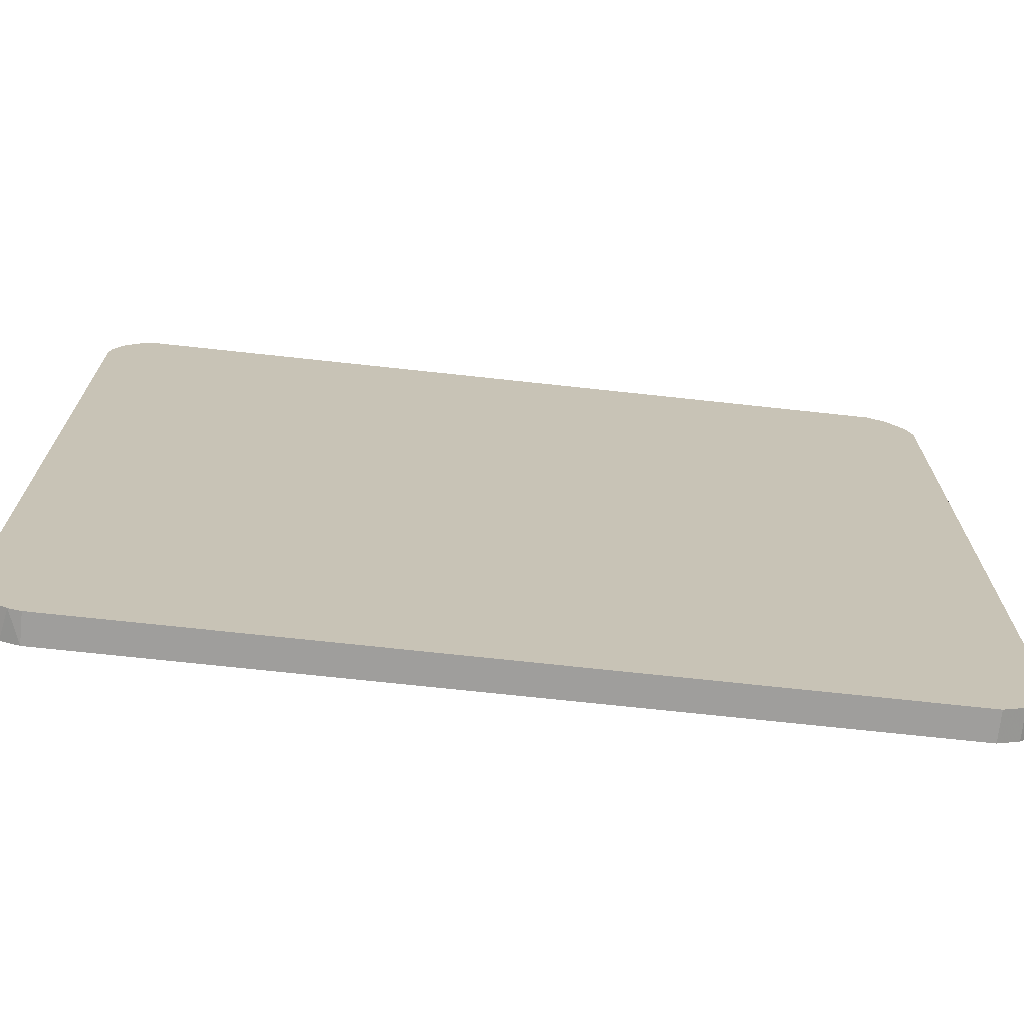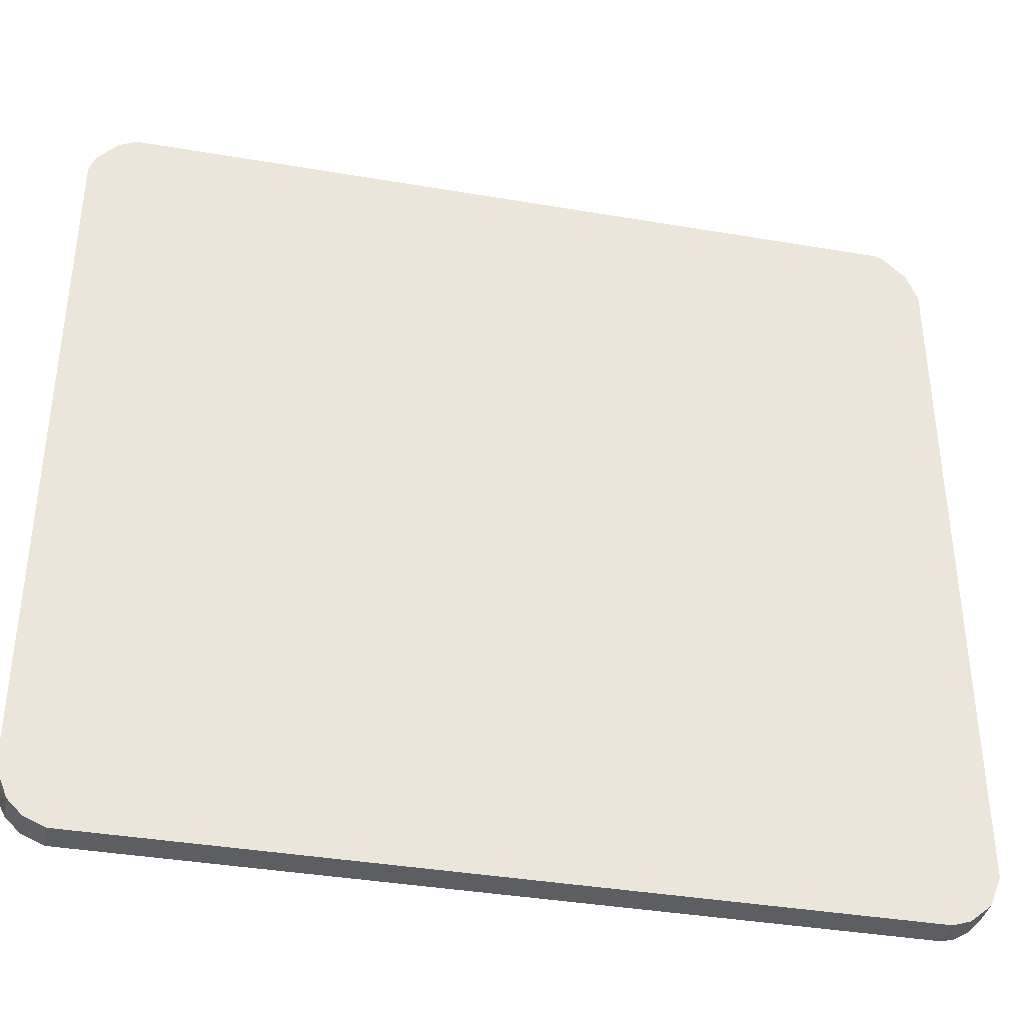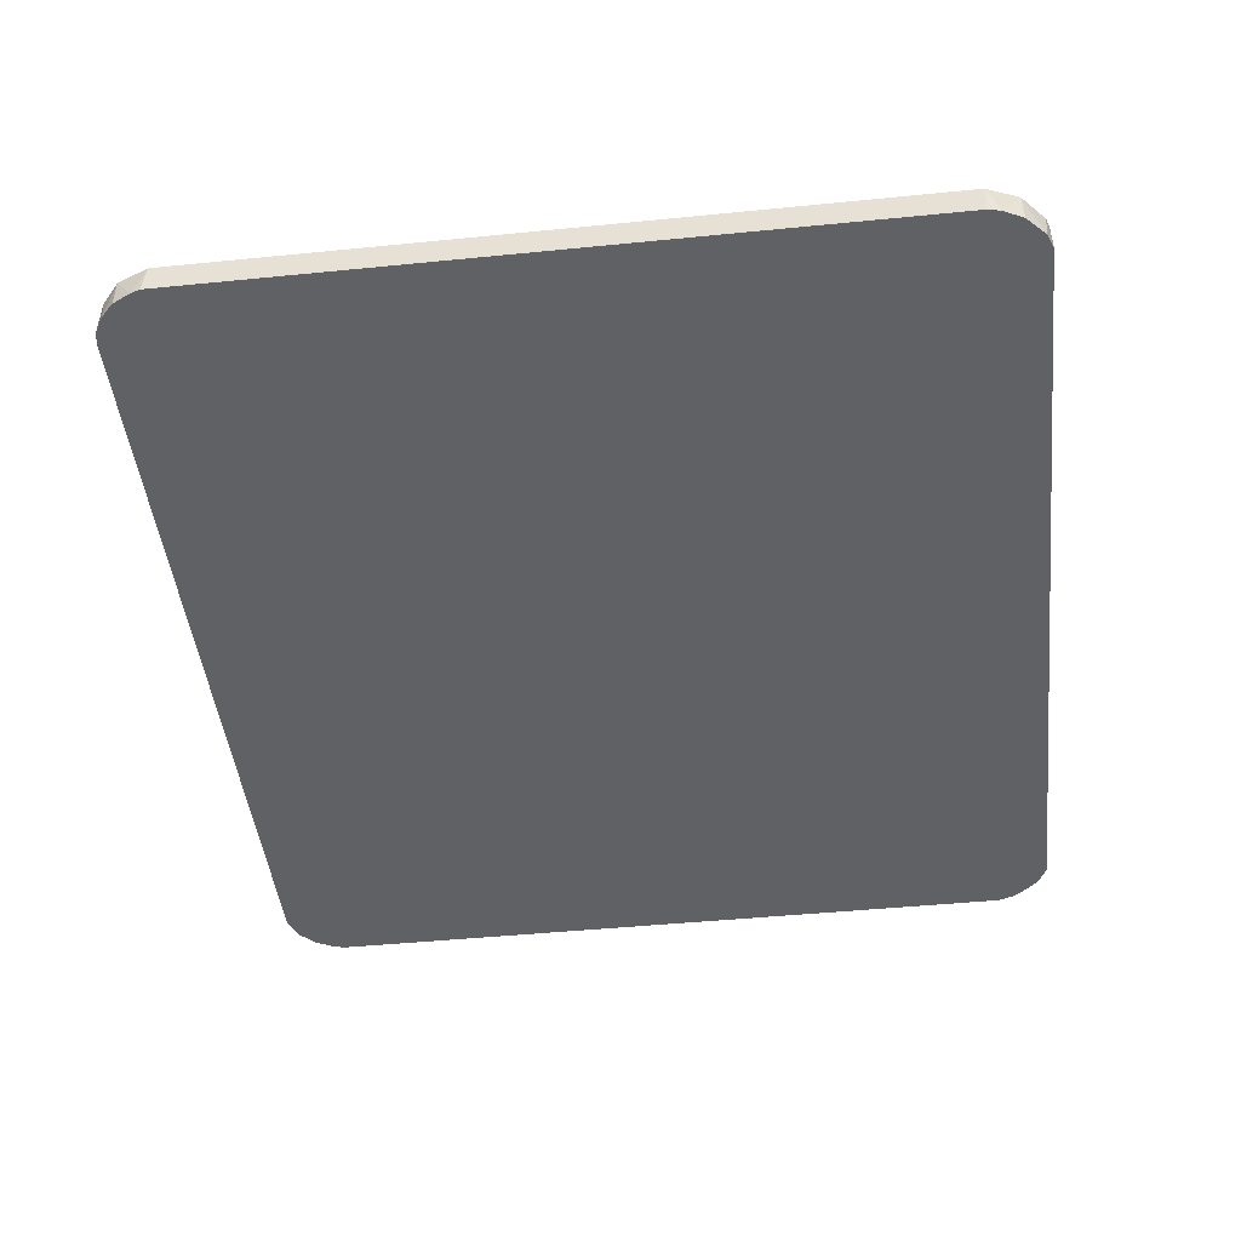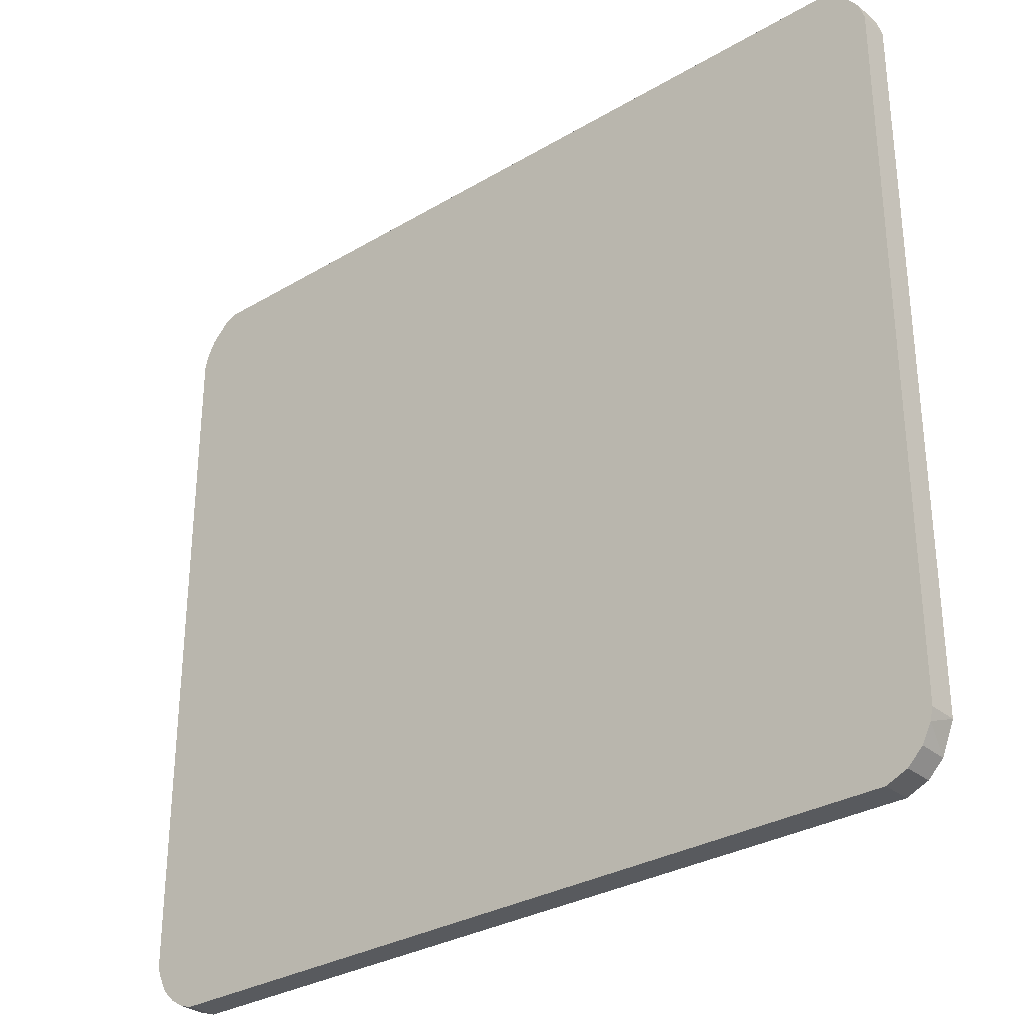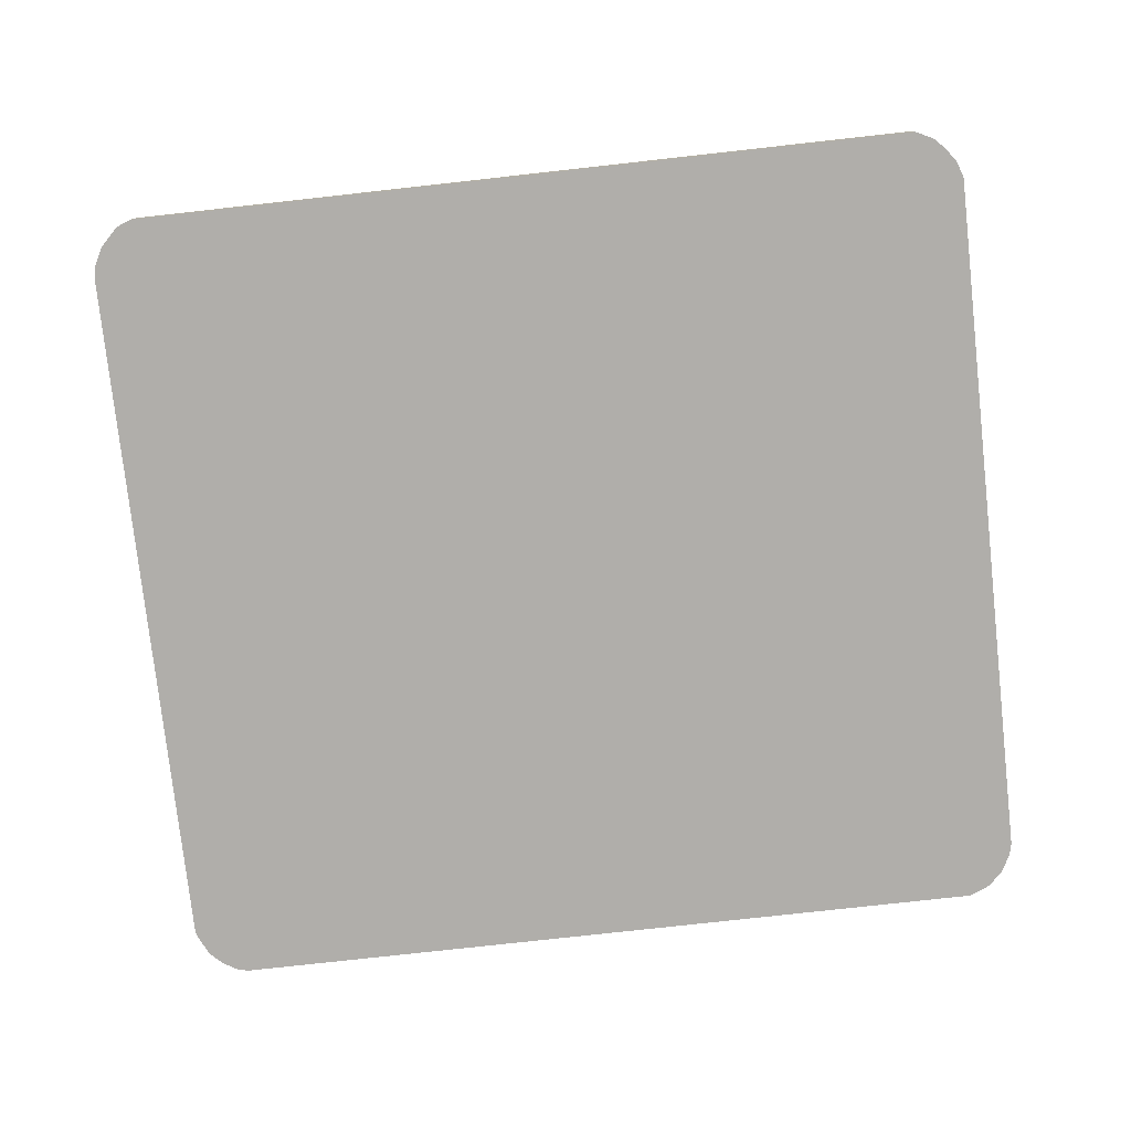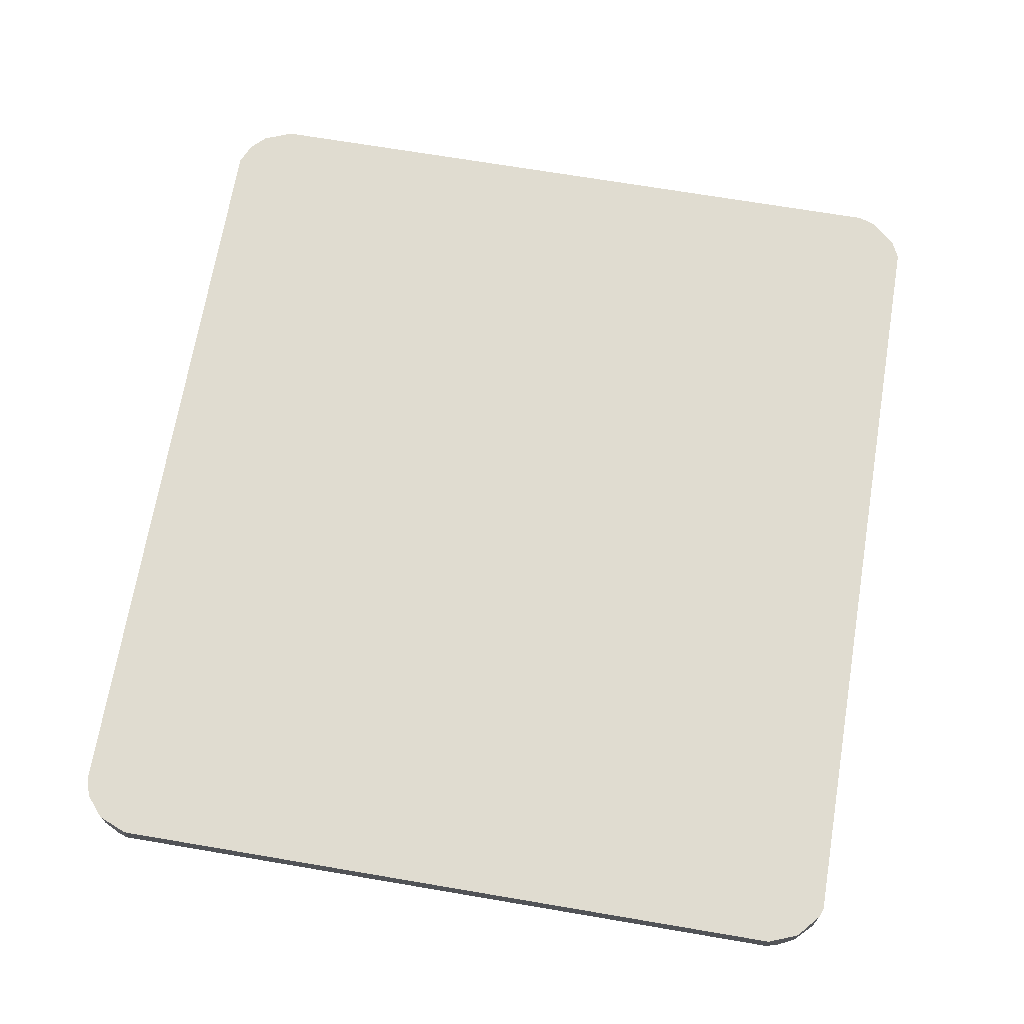
<metadata>
{"format":"obj","ext":"obj","renderer":"f3d","projection":"perspective","resolution":1024,"background":"white","views":[{"elev":-71.0,"azim":173.8,"up":"+Y"},{"elev":-38.1,"azim":-12.2,"up":"+Y"},{"elev":-46.2,"azim":96.5,"up":"+Z"},{"elev":-30.7,"azim":-139.5,"up":"+Y"},{"elev":-77.9,"azim":-173.7,"up":"+Z"},{"elev":69.6,"azim":99.6,"up":"+Z"}]}
</metadata>
<code>
o convex_0
v -0.5331 -0.3022 0.5743
v -0.5061 -0.2745 0.5754
v -0.5058 -0.2746 0.5754
v -0.5331 -0.3022 0.5754
v -0.5341 -0.2751 0.5743
v -0.5046 -0.3008 0.5743
v -0.5056 -0.302 0.5754
v -0.5345 -0.2757 0.5754
v -0.5055 -0.2747 0.5743
v -0.5347 -0.3004 0.5743
v -0.5045 -0.2764 0.5754
v -0.5063 -0.3022 0.5743
v -0.5332 -0.2745 0.5754
v -0.5347 -0.3004 0.5754
v -0.5045 -0.3004 0.5754
v -0.5045 -0.2764 0.5743
v -0.5332 -0.2745 0.5743
v -0.5347 -0.2763 0.5743
v -0.5061 -0.2745 0.5743
v -0.5063 -0.3022 0.5754
v -0.5347 -0.2763 0.5754
v -0.5045 -0.3005 0.5743
v -0.5343 -0.3014 0.5754
v -0.5338 -0.3019 0.5743
v -0.5049 -0.2754 0.5754
v -0.5049 -0.3014 0.5743
v -0.5049 -0.3014 0.5754
v -0.5338 -0.2748 0.5754
v -0.5049 -0.2754 0.5743
v -0.5343 -0.3014 0.5743
v -0.5053 -0.3018 0.5743
v -0.5338 -0.3019 0.5754
v -0.5345 -0.2757 0.5743
v -0.5046 -0.276 0.5743
v -0.5346 -0.3008 0.5743
v -0.5059 -0.3021 0.5743
v -0.5338 -0.2748 0.5743
f 28 17 37
f 3 2 4
f 1 5 6
f 3 4 7
f 4 2 8
f 6 5 9
f 5 1 10
f 3 7 11
f 4 1 12
f 1 6 12
f 8 2 13
f 4 8 14
f 11 7 15
f 11 15 16
f 6 9 16
f 9 5 17
f 13 2 17
f 5 10 18
f 10 14 18
f 2 3 19
f 3 9 19
f 17 2 19
f 9 17 19
f 7 4 20
f 4 12 20
f 14 8 21
f 8 18 21
f 18 14 21
f 15 6 22
f 16 15 22
f 6 16 22
f 4 14 23
f 1 4 24
f 10 1 24
f 9 3 25
f 3 11 25
f 12 6 26
f 6 15 27
f 15 7 27
f 26 6 27
f 5 8 28
f 8 13 28
f 13 17 28
f 16 9 29
f 9 25 29
f 10 24 30
f 24 23 30
f 12 26 31
f 27 7 31
f 26 27 31
f 4 23 32
f 24 4 32
f 23 24 32
f 8 5 33
f 5 18 33
f 18 8 33
f 11 16 34
f 25 11 34
f 16 29 34
f 29 25 34
f 14 10 35
f 23 14 35
f 10 30 35
f 30 23 35
f 7 20 36
f 20 12 36
f 31 7 36
f 12 31 36
f 17 5 37
f 5 28 37

</code>
